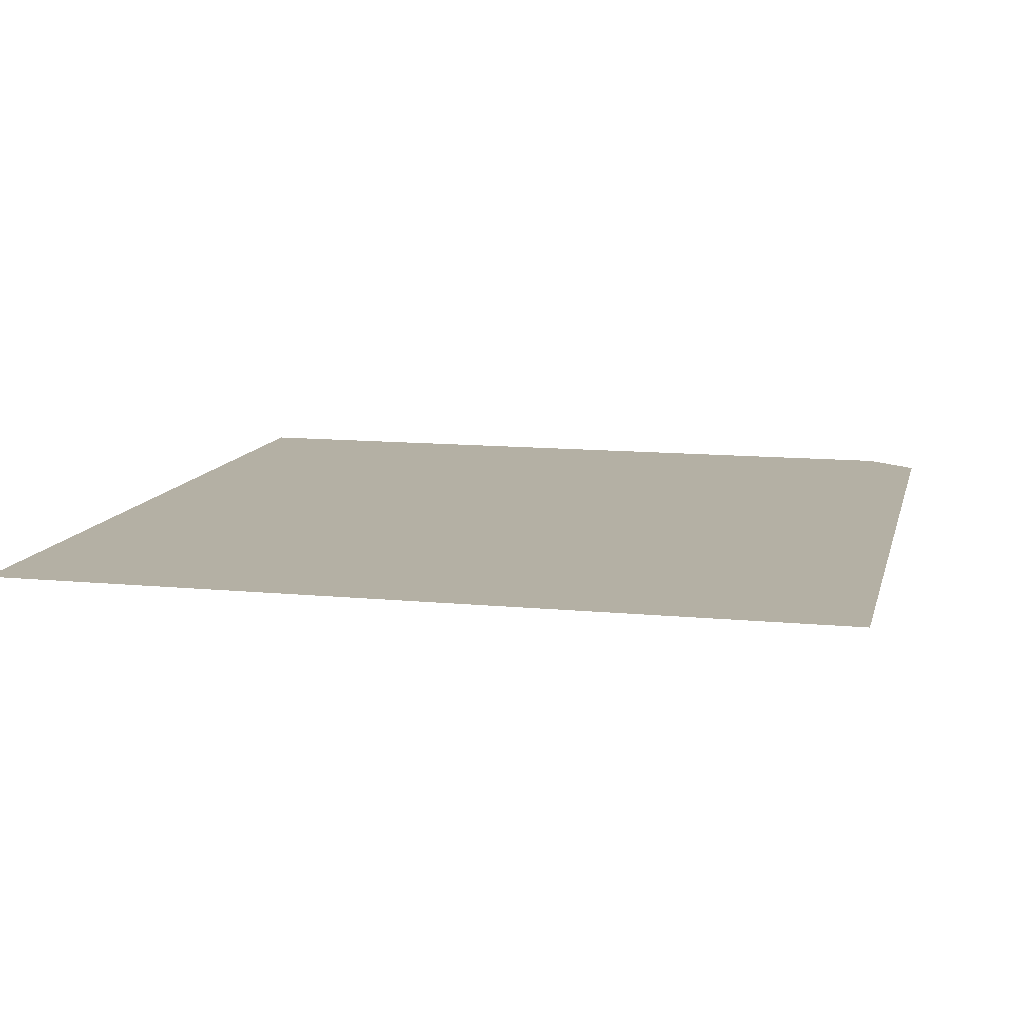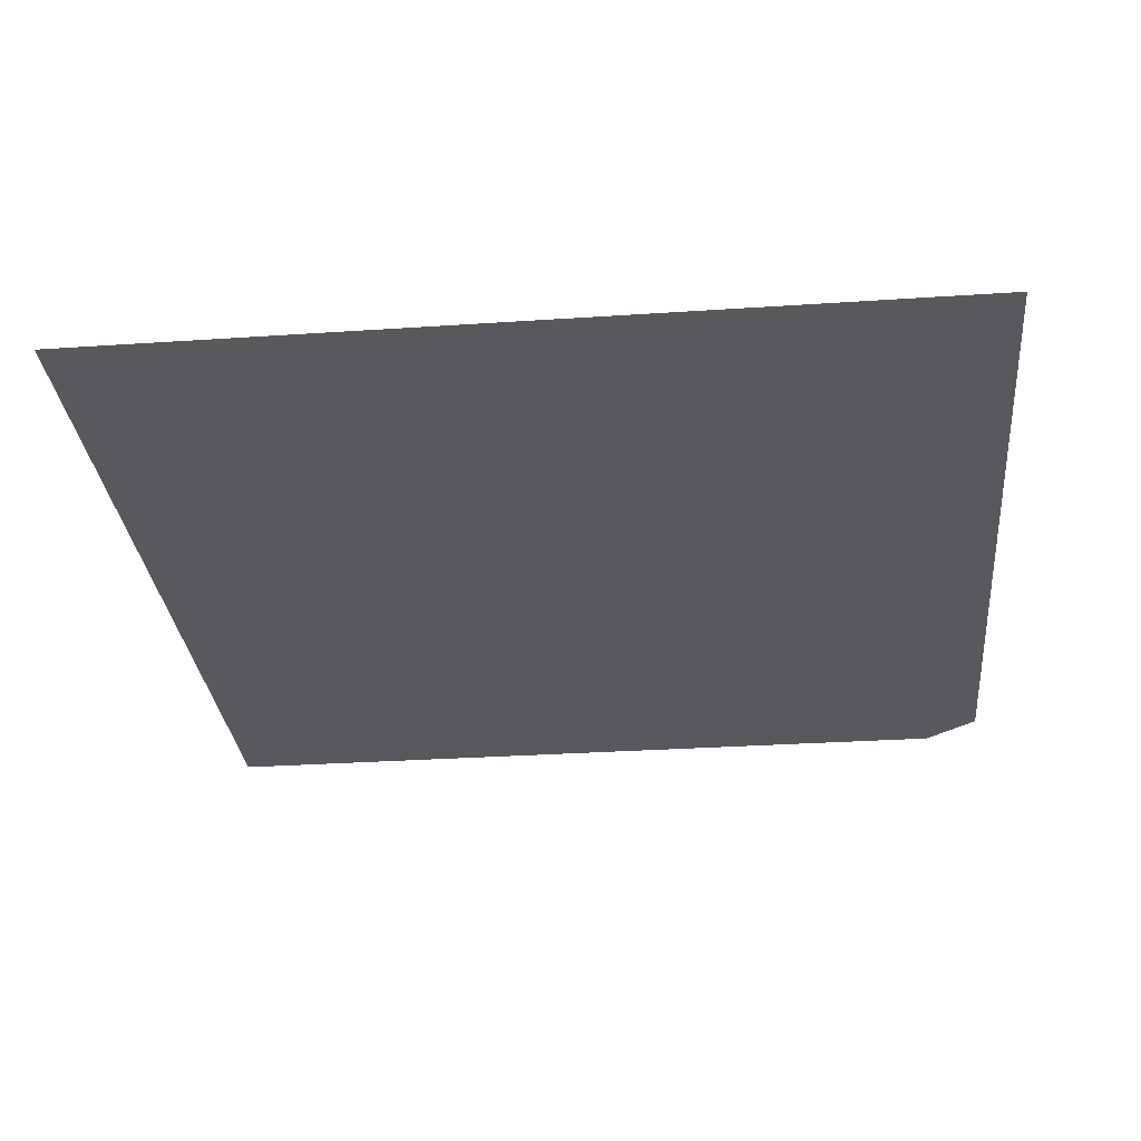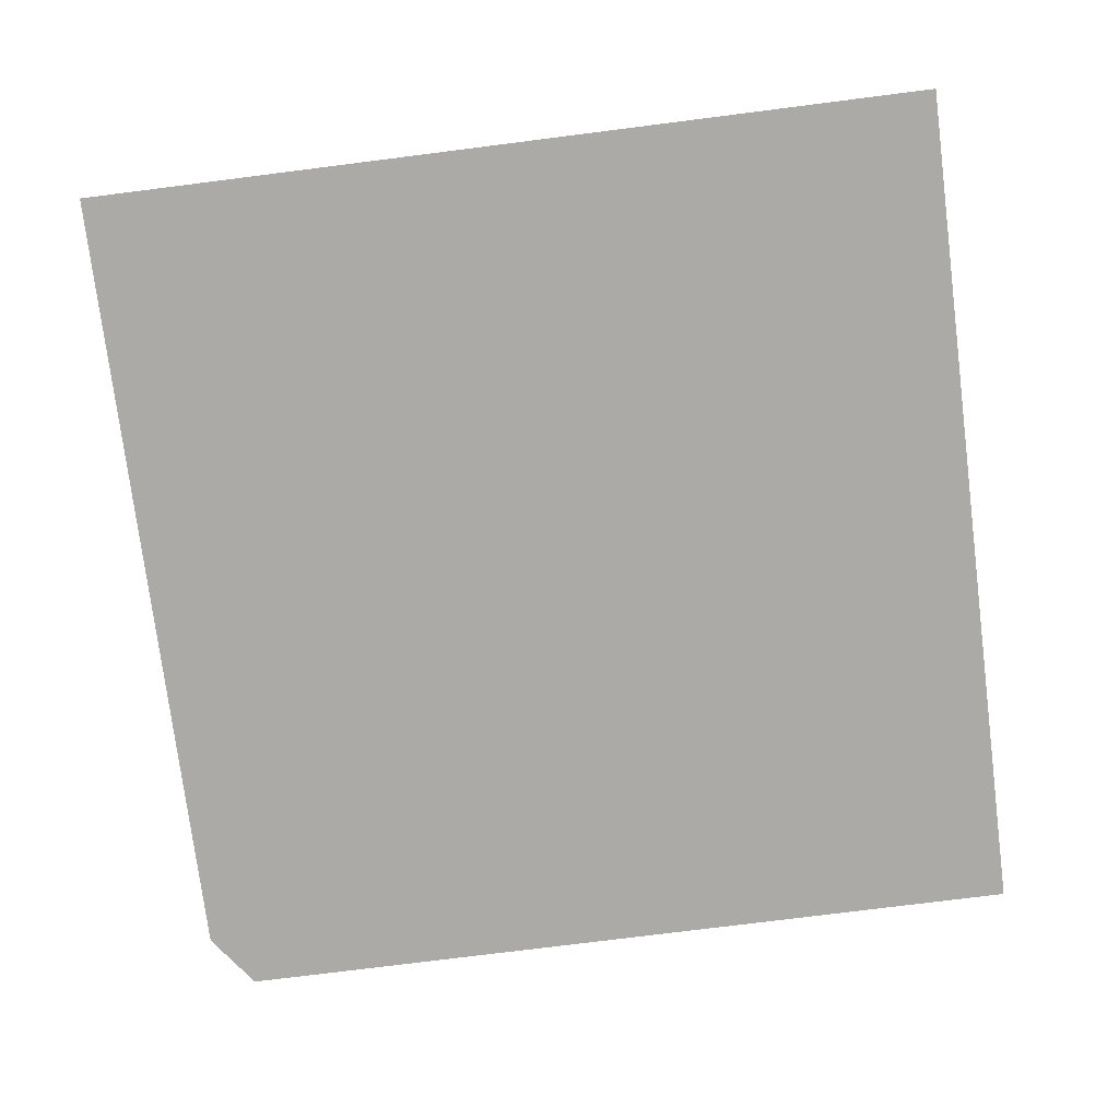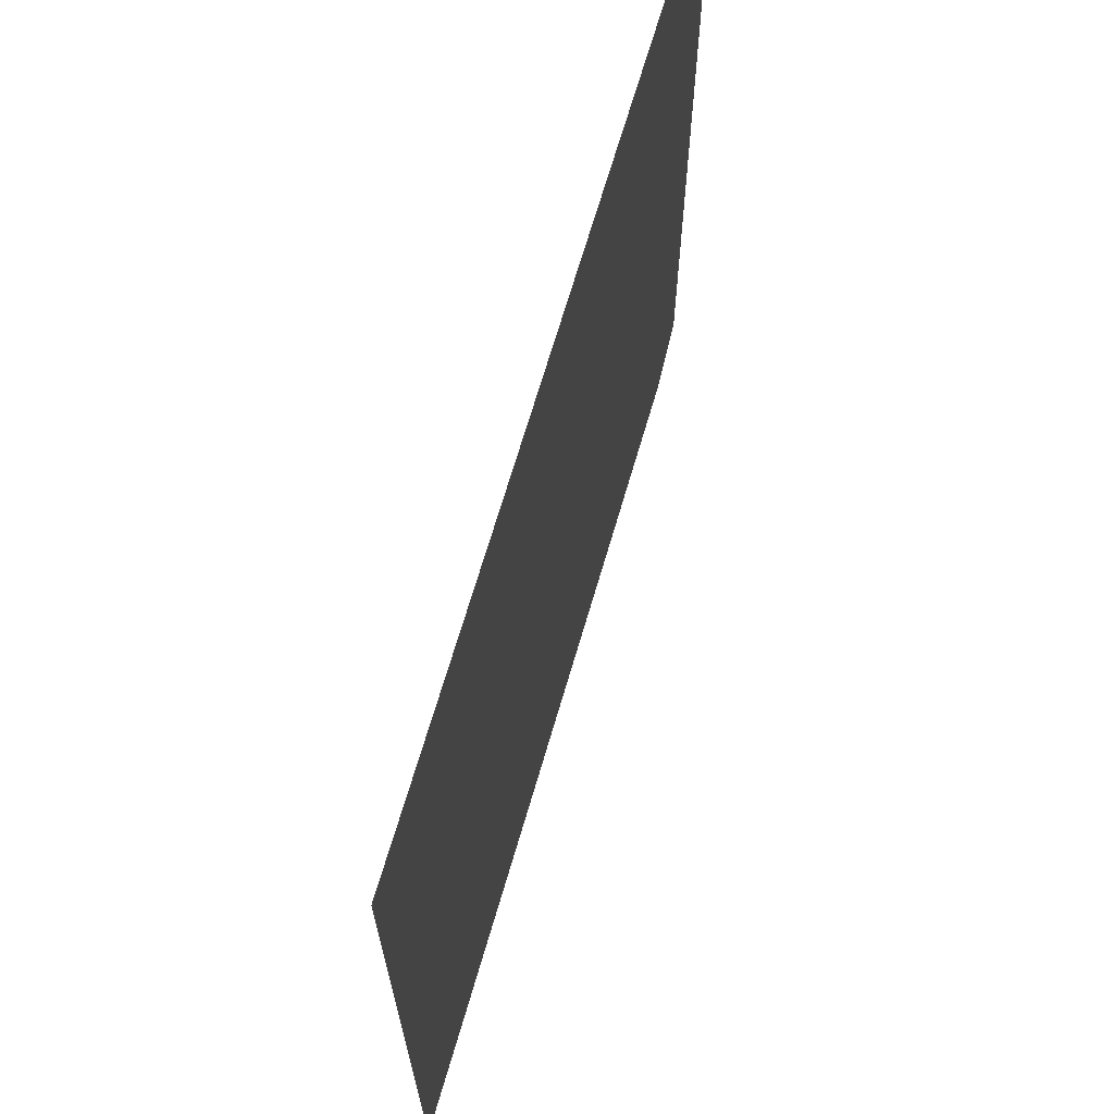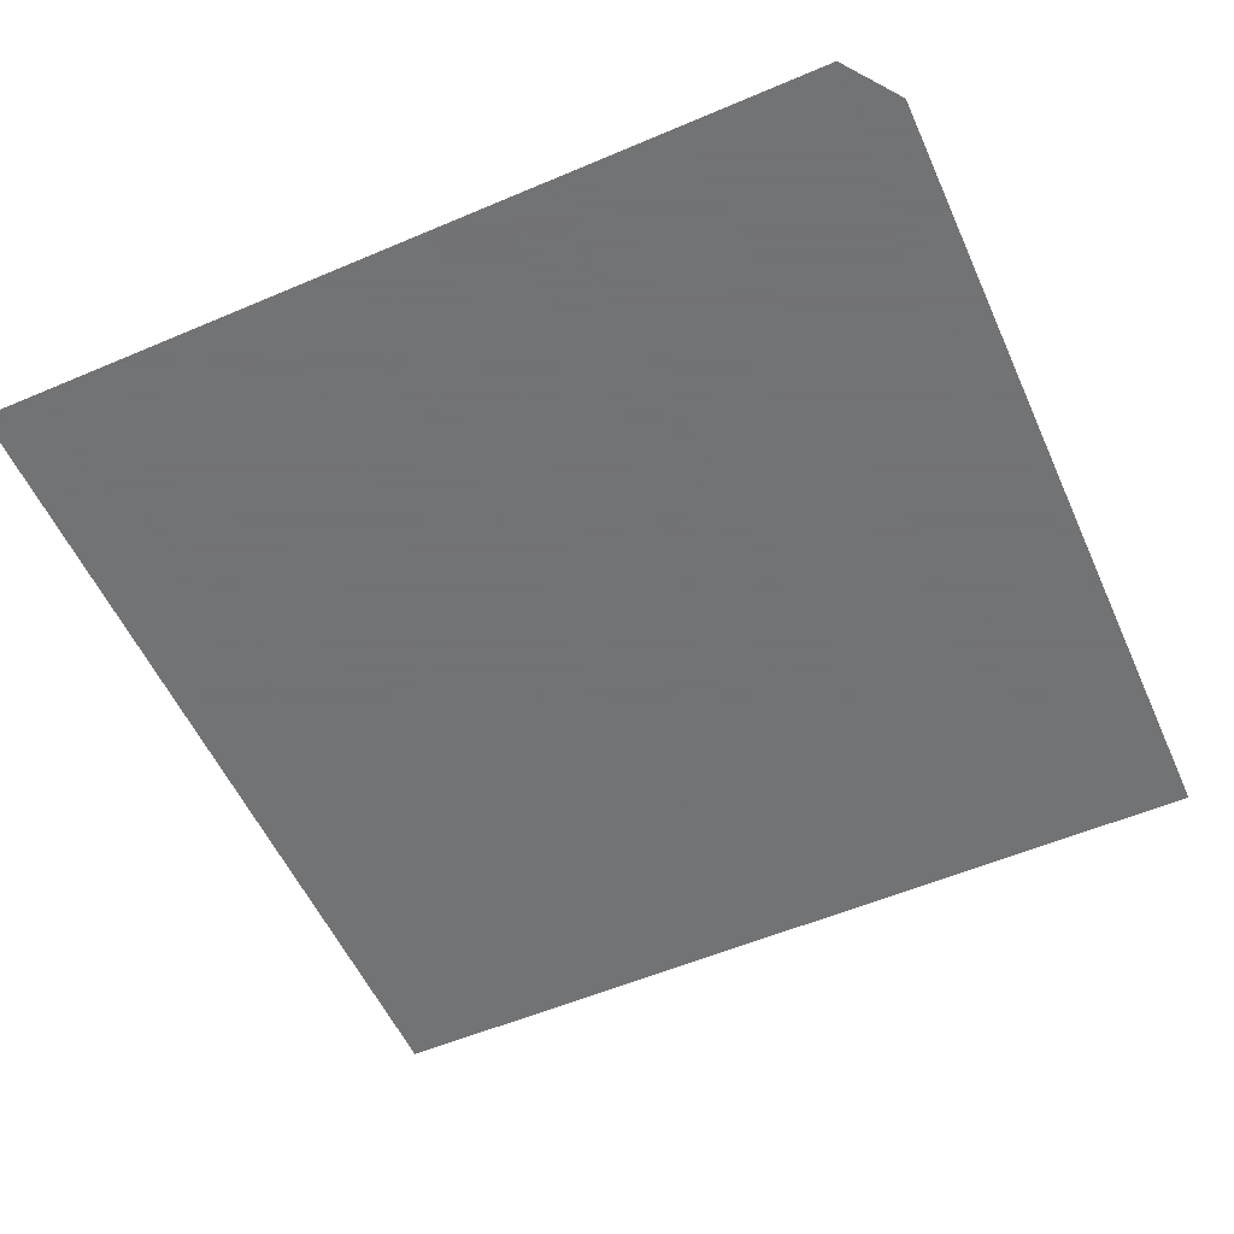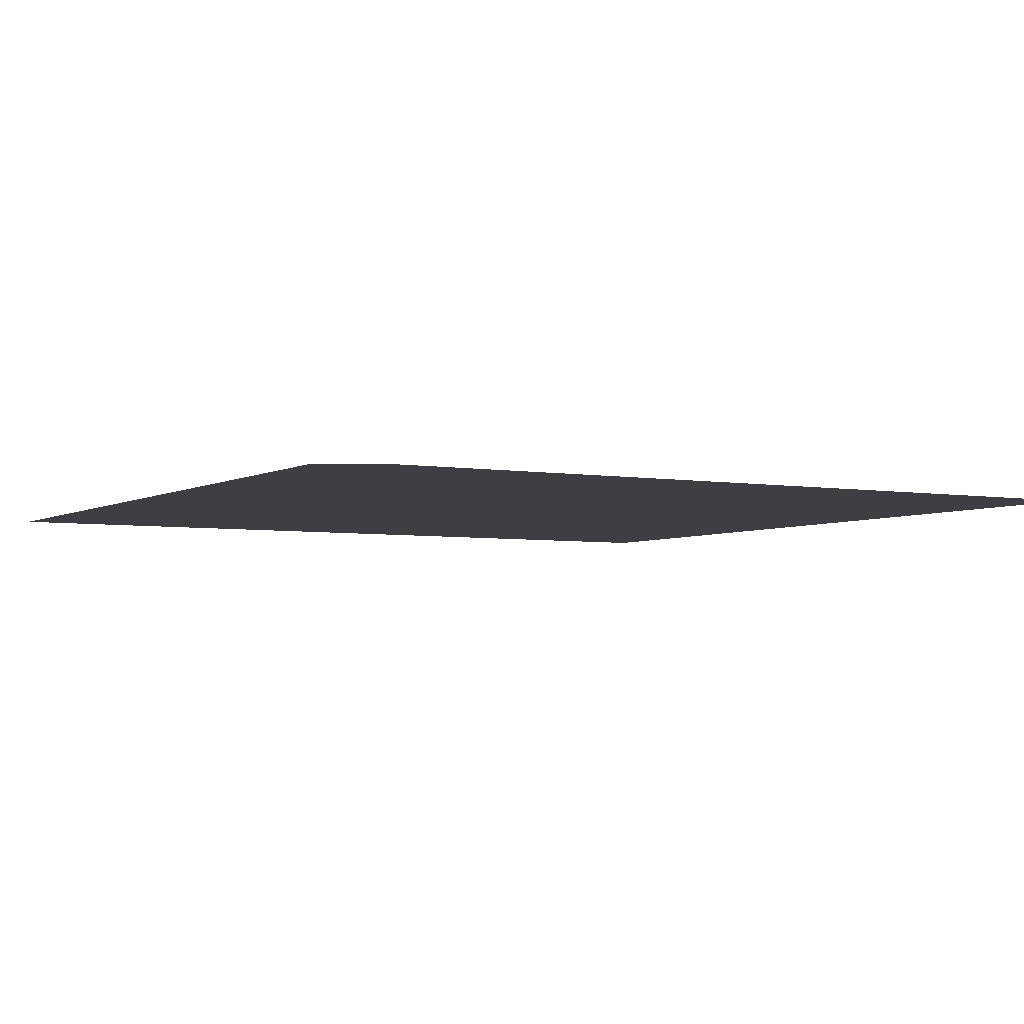
<metadata>
{"format":"obj","ext":"obj","renderer":"f3d","projection":"perspective","resolution":1024,"background":"white","views":[{"elev":11.5,"azim":-166.7,"up":"+Z"},{"elev":-30.1,"azim":-174.4,"up":"+Z"},{"elev":-76.0,"azim":97.2,"up":"+Z"},{"elev":68.5,"azim":106.3,"up":"+Y"},{"elev":-55.7,"azim":-65.9,"up":"+Z"},{"elev":-4.3,"azim":-29.9,"up":"+Z"}]}
</metadata>
<code>
v 0.0625 0.1172 0
v 0.4375 0.1172 0
v 0.5 0.05469 0
v 0 0.05469 0
v 0 0.5 0
v 0.0625 0.5 0
v 0.4375 0.5 0
v 0.5 0.5 0
v 0.2344 0.1172 0
v 0.2656 0.1172 0
v 0.1875 0.1172 0
v 0.4219 0.5 0
v 0.4375 0.4766 0
v 0.2188 0.1172 0
v 0.3438 0.1172 0
v 0.4375 0.2734 0
v 0.4375 0.2266 0
v 0.375 0.1172 0
v 0.2812 0.1172 0
v 0.0625 0.4766 0
v 0.08594 0.5 0
v 0.3125 0.1172 0
v 0.125 0.1172 0
v 0.0625 0.2266 0
v 0.0625 0.2734 0
v 0.1562 0.1172 0
v 0.1328 0.5 0
v 0.1641 0.5 0
v 0.0625 0.3125 0
v 0.0625 0.3672 0
v 0.2109 0.5 0
v 0.2422 0.5 0
v 0.4375 0.1641 0
v 0.2578 0.5 0
v 0.2891 0.5 0
v 0.0625 0.1719 0
v 0.3438 0.5 0
v 0.375 0.5 0
v 0.4375 0.375 0
v 0.4375 0.3203 0
v -0.4375 0.1172 0
v -0.0625 0.1172 0
v -0.5 0.05469 0
v -0.5 0.5 0
v -0.4375 0.5 0
v -0.0625 0.5 0
v -0.2656 0.1172 0
v -0.2344 0.1172 0
v -0.3125 0.1172 0
v -0.07812 0.5 0
v -0.0625 0.4766 0
v -0.2812 0.1172 0
v -0.1562 0.1172 0
v -0.0625 0.2734 0
v -0.0625 0.2266 0
v -0.125 0.1172 0
v -0.2188 0.1172 0
v -0.4375 0.4766 0
v -0.4141 0.5 0
v -0.1875 0.1172 0
v -0.375 0.1172 0
v -0.4375 0.2266 0
v -0.4375 0.2734 0
v -0.3438 0.1172 0
v -0.3672 0.5 0
v -0.3359 0.5 0
v -0.4375 0.3125 0
v -0.4375 0.3672 0
v -0.2891 0.5 0
v -0.2578 0.5 0
v -0.0625 0.1641 0
v -0.2422 0.5 0
v -0.2109 0.5 0
v -0.4375 0.1719 0
v -0.1562 0.5 0
v -0.125 0.5 0
v -0.0625 0.375 0
v -0.0625 0.3203 0
v 0.5 0.0625 0
v -0.5 0.0625 0
v -0.2891 -0.01562 0
v -0.5 -0.01562 0
v -0.3047 0.07812 0
v -0.2734 0.1016 0
v -0.2422 -0.03125 0
v -0.2422 -0.1094 0
v -0.2891 -0.09375 0
v -0.5 -0.09375 0
v -0.2891 -0.1484 0
v -0.5 -0.1406 0
v -0.2422 -0.1641 0
v -0.5 -0.1641 0
v -0.5 0.07812 0
v 0.2578 -0.01562 0
v -0.1406 -0.01562 0
v -0.1797 0.07031 0
v 0.2812 0.0625 0
v 0.3125 0.08594 0
v 0.2891 -0.03906 0
v 0.2969 -0.1016 0
v 0.2734 -0.09375 0
v -0.125 -0.09375 0
v -0.1719 -0.03906 0
v -0.2109 0.09375 0
v 0.5 -0.01562 0
v 0.3672 -0.01562 0
v 0.3828 0.03906 0
v 0.3516 0.0625 0
v 0.5 0.07812 0
v 0.3438 -0.03906 0
v -0.03906 0.1875 0
v -0.4375 0.1641 0
v -0.4531 0.4141 0
v -0.03906 0.3906 0
v -0.007812 0.4141 0
v -0.007812 0.1641 0
v -0.4688 0.1406 0
v -0.4844 0.4375 0
v 0.4531 0.2109 0
v 0.07031 0.1719 0
v 0.07812 0.4297 0
v 0.4453 0.4219 0
v 0.4766 0.1875 0
v 0.03906 0.1484 0
v 0.04688 0.4531 0
v 0.4766 0.4531 0
v 0.5 -0.09375 0
v 0.5 -0.1484 0
v -0.5 -0.1484 0
v 0.5 -0.2031 0
v -0.5 -0.2031 0
v 0.5 -0.3828 0
v -0.5 -0.2891 0
v -0.5 -0.4531 0
v 0.5 -0.5 0
v -0.4375 -0.5 0
v -0.1641 -0.1016 0
v -0.1172 -0.1484 0
v -0.1484 -0.1719 0
v 0.2734 -0.1719 0
v 0.2578 -0.1484 0
v 0.3672 -0.09375 0
v 0.3438 -0.1172 0
v 0.3672 -0.1406 0
v 0.3438 -0.1641 0
v 0.5 -0.1641 0
v 0.5 -0.1406 0
f 1 2 3
f 1 3 4
f 1 4 5
f 1 5 6
f 2 7 3
f 3 7 8
f 9 2 1
f 2 9 10
f 41 42 4
f 41 4 43
f 41 43 44
f 41 44 45
f 42 46 4
f 4 46 5
f 47 42 41
f 42 47 48
f 1 6 2
f 2 6 7
f 41 45 46
f 41 46 42
f 6 7 2
f 6 2 1
f 11 12 13
f 11 13 14
f 15 16 17
f 15 17 18
f 19 20 21
f 19 21 22
f 23 24 25
f 23 25 26
f 21 20 6
f 27 28 29
f 27 29 30
f 31 32 33
f 31 33 2
f 34 35 1
f 34 1 36
f 13 12 7
f 37 38 39
f 37 39 40
f 49 50 51
f 49 51 52
f 53 54 55
f 53 55 56
f 57 58 59
f 57 59 60
f 61 62 63
f 61 63 64
f 59 58 45
f 65 66 67
f 65 67 68
f 69 70 71
f 69 71 42
f 72 73 41
f 72 41 74
f 51 50 46
f 75 76 77
f 75 77 78
f 79 80 44
f 79 44 8
f 81 83 84
f 81 84 85
f 81 87 82
f 82 87 88
f 94 97 98
f 94 98 99
f 94 101 95
f 95 101 102
f 95 103 96
f 96 103 104
f 107 106 110
f 107 110 108
f 106 105 127
f 106 127 142
f 81 82 43
f 81 43 83
f 94 95 96
f 94 96 97
f 105 106 107
f 105 107 3
f 111 114 115
f 111 115 116
f 111 116 112
f 112 116 117
f 112 117 113
f 113 117 118
f 113 118 114
f 114 118 115
f 119 122 123
f 119 123 120
f 120 123 124
f 120 124 121
f 121 124 125
f 121 125 122
f 122 125 126
f 122 126 123
f 81 85 86
f 81 86 87
f 94 99 100
f 94 100 101
f 95 102 103
f 103 102 137
f 106 142 110
f 110 142 143
f 88 87 89
f 88 89 90
f 80 79 105
f 80 105 82
f 87 86 91
f 87 91 89
f 137 102 138
f 137 138 139
f 140 141 101
f 140 101 100
f 102 101 141
f 102 141 138
f 143 142 144
f 143 144 145
f 147 144 142
f 147 142 127
f 90 89 91
f 90 91 92
f 139 138 140
f 140 138 141
f 145 144 146
f 146 144 147
f 83 43 93
f 83 93 84
f 96 104 97
f 97 104 98
f 3 107 108
f 3 108 109
f 111 112 113
f 111 113 114
f 119 120 121
f 119 121 122
f 82 105 127
f 82 127 88
f 88 127 128
f 88 128 129
f 129 128 130
f 129 130 131
f 131 130 132
f 131 132 133
f 133 132 134
f 134 132 135
f 134 135 136

</code>
